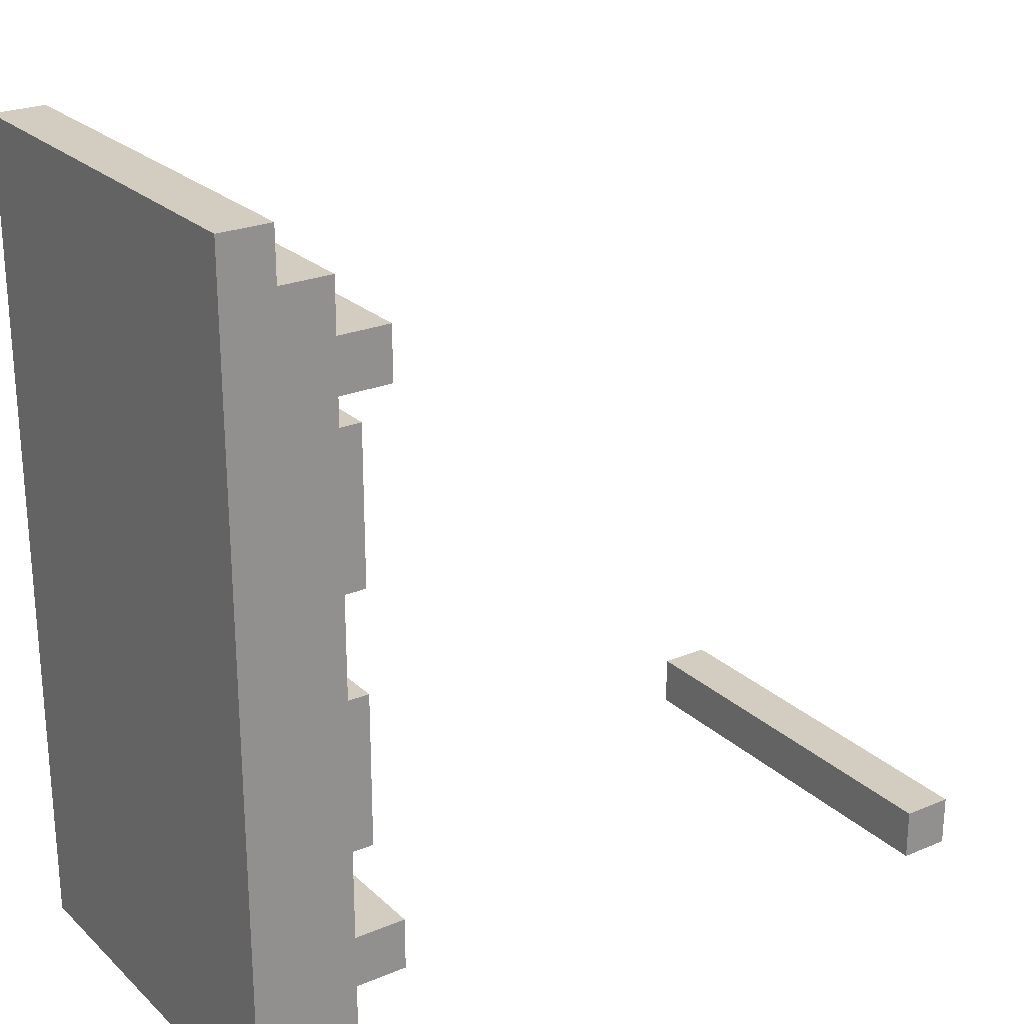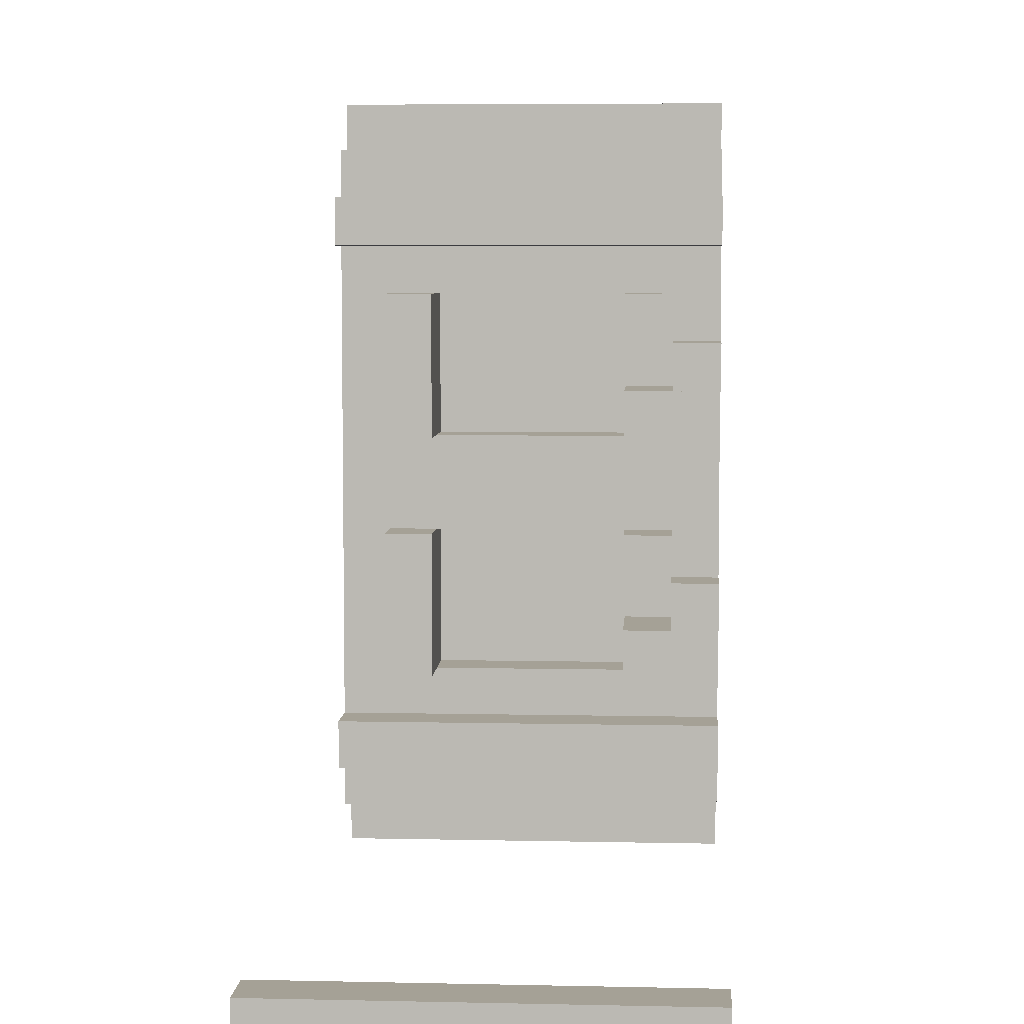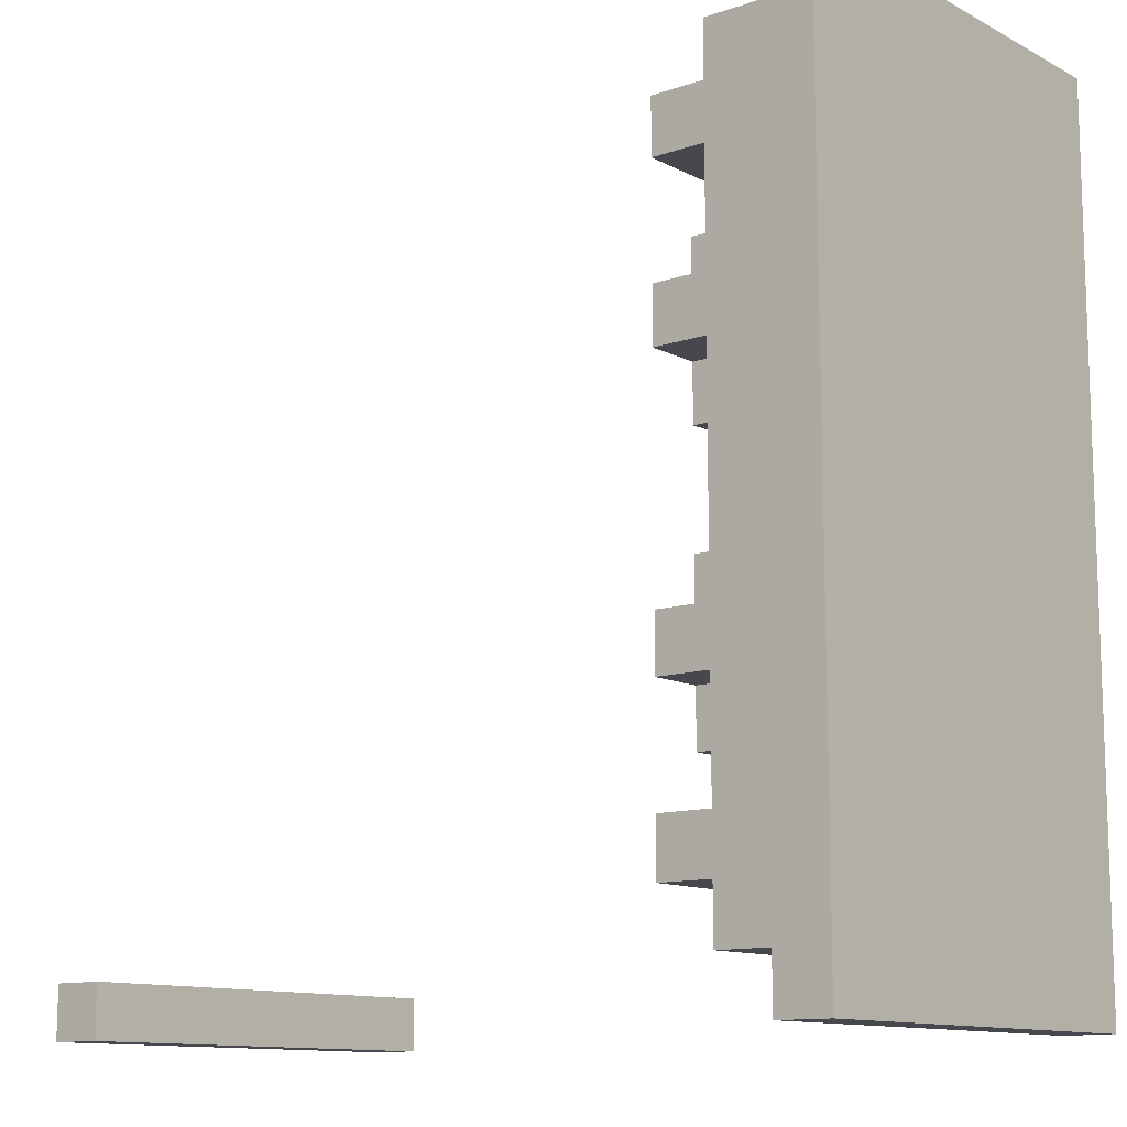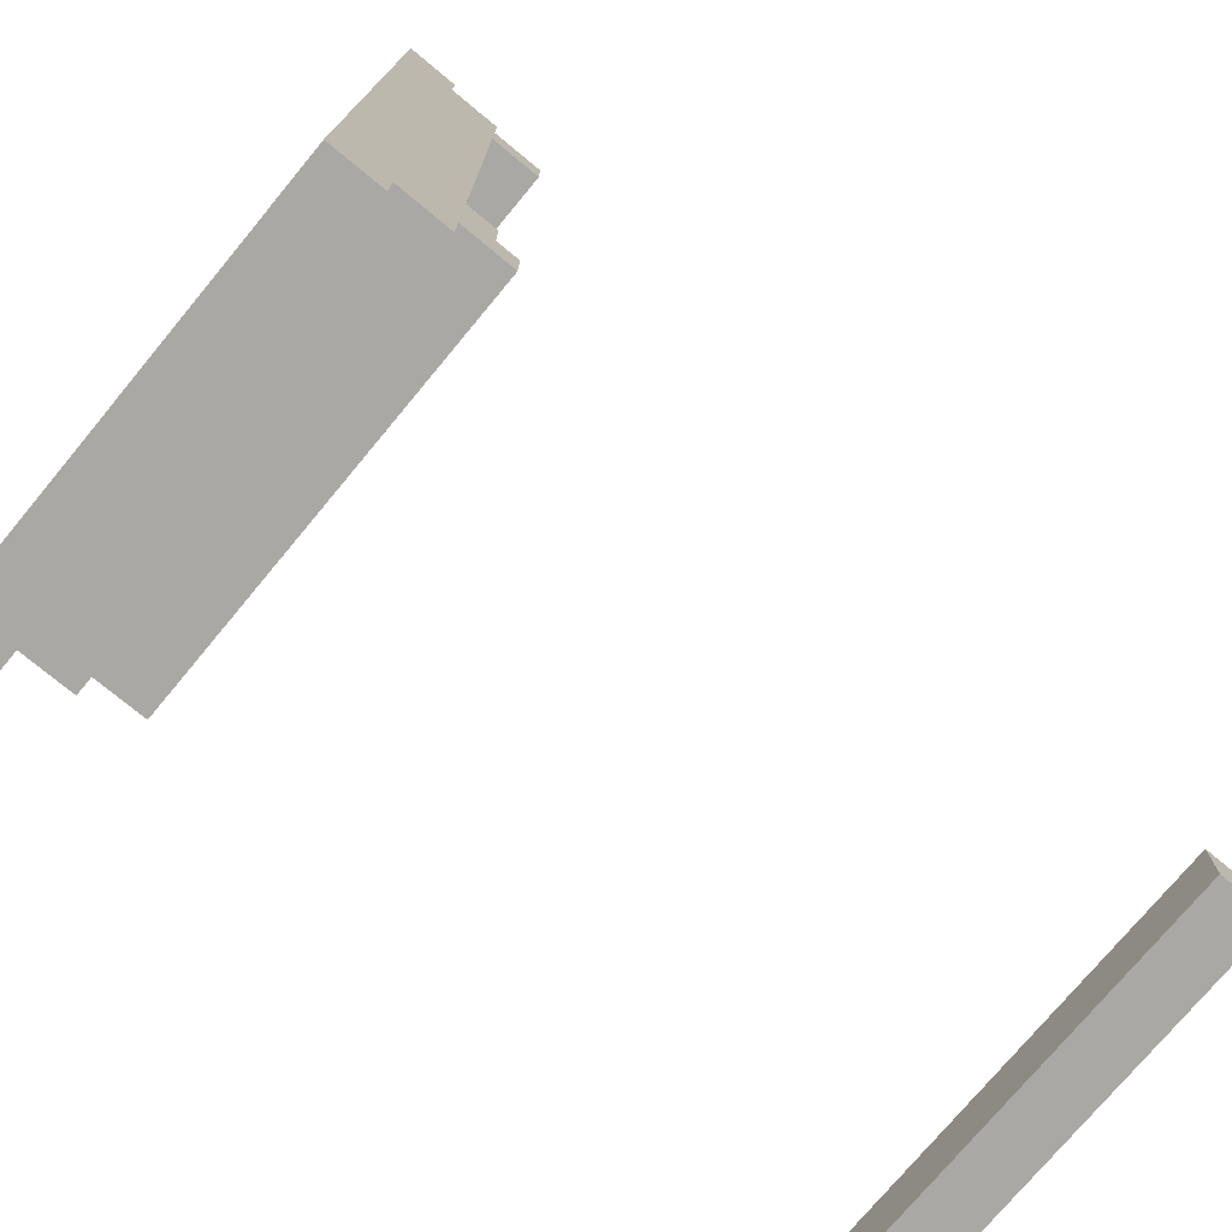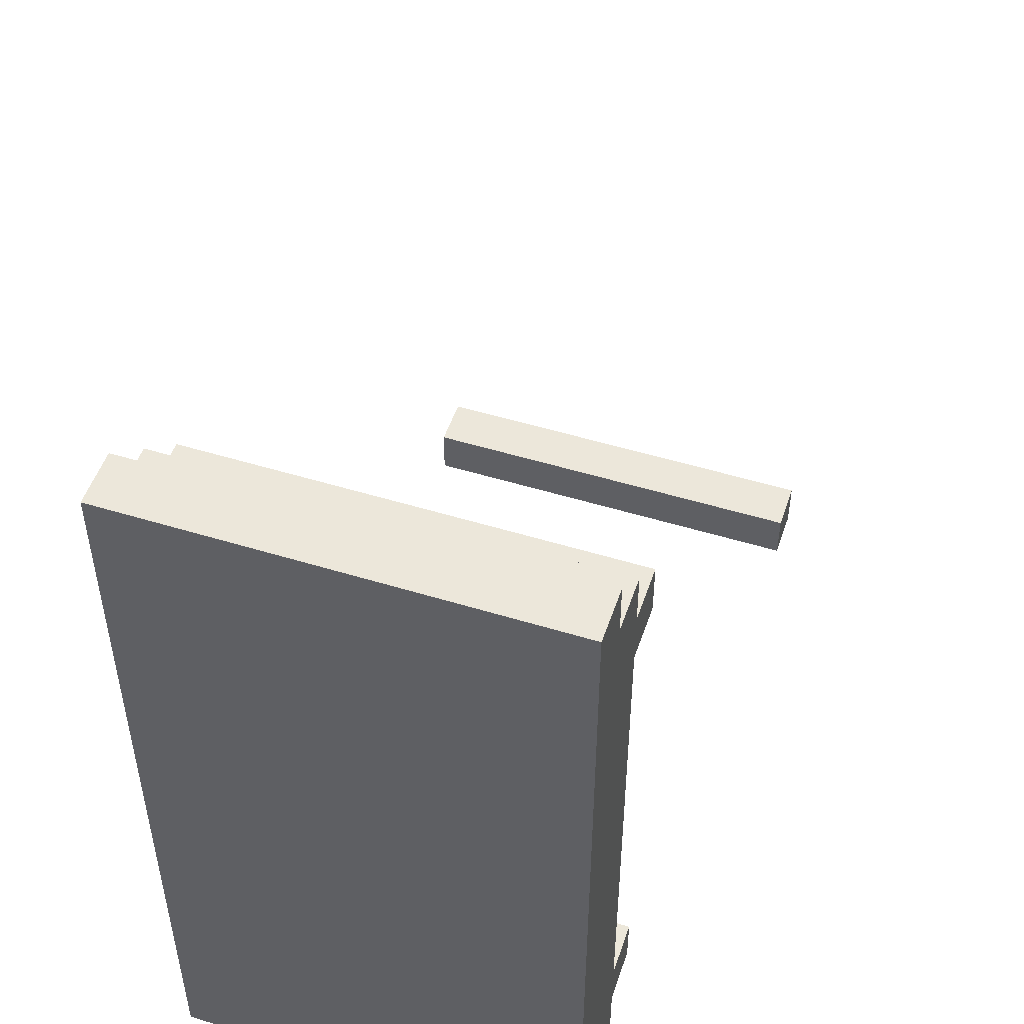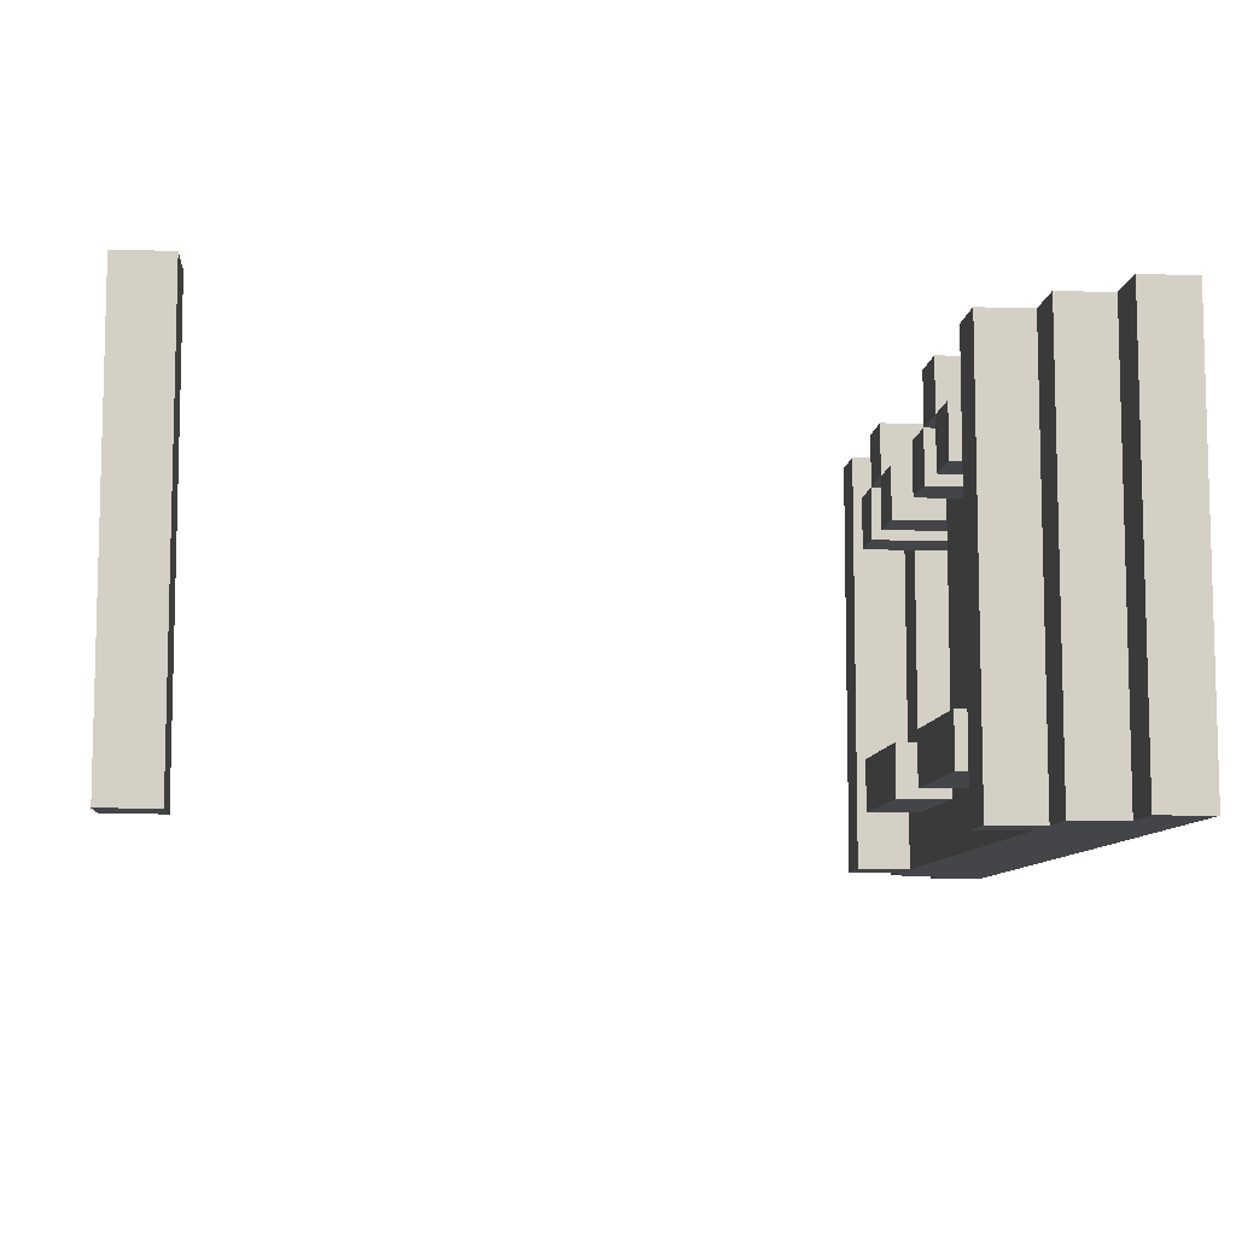
<metadata>
{"format":"obj","ext":"obj","renderer":"f3d","projection":"perspective","resolution":1024,"background":"white","views":[{"elev":24.4,"azim":-34.4,"up":"+Z"},{"elev":6.0,"azim":93.7,"up":"+Z"},{"elev":-11.8,"azim":-140.7,"up":"+Z"},{"elev":-75.2,"azim":-39.7,"up":"+Z"},{"elev":50.9,"azim":-71.5,"up":"+Z"},{"elev":-8.8,"azim":175.2,"up":"+Y"}]}
</metadata>
<code>
g towar-31
v -8 0 8
v -8 0 -8
v -8 2 4
v -8 2 1
v -8 2 -1
v -8 2 -4
v -8 6 4
v -8 6 3
v -8 6 2
v -8 6 1
v -8 6 -1
v -8 6 -2
v -8 6 -3
v -8 6 -4
v -8 7 3
v -8 7 2
v -8 7 -2
v -8 7 -3
v -8 8 8
v -8 8 -8
v 7 0 -7
v 7 0 -8
v 7 8 -7
v 7 8 -8
v -7 0 8
v -7 0 7
v -7 0 -7
v -7 0 -8
v -7 2 4
v -7 2 1
v -7 2 -1
v -7 2 -4
v -7 6 4
v -7 6 3
v -7 6 2
v -7 6 1
v -7 6 -1
v -7 6 -2
v -7 6 -3
v -7 6 -4
v -7 7 3
v -7 7 2
v -7 7 -2
v -7 7 -3
v -7 8 8
v -7 8 7
v -7 8 -7
v -7 8 -8
v -6 0 7
v -6 0 6
v -6 0 5
v -6 0 -5
v -6 0 -6
v -6 0 -7
v -6 1 4
v -6 1 1
v -6 1 -1
v -6 1 -4
v -6 2 4
v -6 2 1
v -6 2 -1
v -6 2 -4
v -6 6 4
v -6 6 1
v -6 6 -1
v -6 6 -4
v -6 7 4
v -6 7 3
v -6 7 2
v -6 7 1
v -6 7 -1
v -6 7 -2
v -6 7 -3
v -6 7 -4
v -6 8 7
v -6 8 6
v -6 8 5
v -6 8 3
v -6 8 2
v -6 8 -2
v -6 8 -3
v -6 8 -5
v -6 8 -6
v -6 8 -7
v -5 0 6
v -5 0 5
v -5 0 -5
v -5 0 -6
v -5 1 4
v -5 1 1
v -5 1 -1
v -5 1 -4
v -5 2 4
v -5 2 1
v -5 2 -1
v -5 2 -4
v -5 6 4
v -5 6 3
v -5 6 2
v -5 6 1
v -5 6 -1
v -5 6 -2
v -5 6 -3
v -5 6 -4
v -5 7 4
v -5 7 3
v -5 7 2
v -5 7 1
v -5 7 -1
v -5 7 -2
v -5 7 -3
v -5 7 -4
v -5 8 6
v -5 8 5
v -5 8 3
v -5 8 2
v -5 8 -2
v -5 8 -3
v -5 8 -5
v -5 8 -6
v 8 0 -7
v 8 0 -8
v 8 8 -7
v 8 8 -8
v -8 0 8
v -8 8 8
v -7 0 8
v -7 8 8
v -7 0 7
v -7 8 7
v -6 0 7
v -6 8 7
v -6 0 6
v -6 8 6
v -5 0 6
v -5 8 6
v -6 1 4
v -6 2 4
v -6 6 4
v -6 7 4
v -5 1 4
v -5 2 4
v -5 6 4
v -5 7 4
v -6 7 3
v -6 8 3
v -5 7 3
v -5 8 3
v -7 6 2
v -7 7 2
v -5 6 2
v -5 7 2
v -7 2 1
v -7 6 1
v -6 2 1
v -6 6 1
v -6 1 -1
v -6 2 -1
v -6 6 -1
v -6 7 -1
v -5 1 -1
v -5 2 -1
v -5 6 -1
v -5 7 -1
v -6 7 -2
v -6 8 -2
v -5 7 -2
v -5 8 -2
v -7 6 -3
v -7 7 -3
v -5 6 -3
v -5 7 -3
v -7 2 -4
v -7 6 -4
v -6 2 -4
v -6 6 -4
v -6 0 -5
v -6 8 -5
v -5 0 -5
v -5 8 -5
v 7 0 -7
v 7 8 -7
v 8 0 -7
v 8 8 -7
v -6 0 5
v -6 8 5
v -5 0 5
v -5 8 5
v -7 2 4
v -7 6 4
v -6 2 4
v -6 6 4
v -7 6 3
v -7 7 3
v -5 6 3
v -5 7 3
v -6 7 2
v -6 8 2
v -5 7 2
v -5 8 2
v -6 1 1
v -6 2 1
v -6 6 1
v -6 7 1
v -5 1 1
v -5 2 1
v -5 6 1
v -5 7 1
v -7 2 -1
v -7 6 -1
v -6 2 -1
v -6 6 -1
v -7 6 -2
v -7 7 -2
v -5 6 -2
v -5 7 -2
v -6 7 -3
v -6 8 -3
v -5 7 -3
v -5 8 -3
v -6 1 -4
v -6 2 -4
v -6 6 -4
v -6 7 -4
v -5 1 -4
v -5 2 -4
v -5 6 -4
v -5 7 -4
v -6 0 -6
v -6 8 -6
v -5 0 -6
v -5 8 -6
v -7 0 -7
v -7 8 -7
v -6 0 -7
v -6 8 -7
v -8 0 -8
v -8 8 -8
v -7 0 -8
v -7 8 -8
v 7 0 -8
v 7 8 -8
v 8 0 -8
v 8 8 -8
v -8 0 8
v -7 0 8
v -7 0 7
v -6 0 7
v -6 0 6
v -5 0 6
v -6 0 5
v -5 0 5
v -6 0 -5
v -5 0 -5
v -6 0 -6
v -5 0 -6
v -7 0 -7
v -6 0 -7
v 7 0 -7
v 8 0 -7
v -8 0 -8
v -7 0 -8
v 7 0 -8
v 8 0 -8
v -6 1 4
v -5 1 4
v -6 1 1
v -5 1 1
v -6 1 -1
v -5 1 -1
v -6 1 -4
v -5 1 -4
v -7 6 4
v -6 6 4
v -5 6 4
v -7 6 3
v -5 6 3
v -7 6 2
v -5 6 2
v -7 6 1
v -6 6 1
v -5 6 1
v -7 6 -1
v -6 6 -1
v -5 6 -1
v -7 6 -2
v -5 6 -2
v -7 6 -3
v -5 6 -3
v -7 6 -4
v -6 6 -4
v -5 6 -4
v -7 7 3
v -5 7 3
v -7 7 2
v -5 7 2
v -7 7 -2
v -5 7 -2
v -7 7 -3
v -5 7 -3
v -7 2 4
v -6 2 4
v -5 2 4
v -7 2 1
v -6 2 1
v -5 2 1
v -7 2 -1
v -6 2 -1
v -5 2 -1
v -7 2 -4
v -6 2 -4
v -5 2 -4
v -6 7 4
v -5 7 4
v -6 7 3
v -5 7 3
v -6 7 2
v -5 7 2
v -6 7 1
v -5 7 1
v -6 7 -1
v -5 7 -1
v -6 7 -2
v -5 7 -2
v -6 7 -3
v -5 7 -3
v -6 7 -4
v -5 7 -4
v -8 8 8
v -7 8 8
v -7 8 7
v -6 8 7
v -6 8 6
v -5 8 6
v -6 8 5
v -5 8 5
v -6 8 3
v -5 8 3
v -6 8 2
v -5 8 2
v -6 8 -2
v -5 8 -2
v -6 8 -3
v -5 8 -3
v -6 8 -5
v -5 8 -5
v -6 8 -6
v -5 8 -6
v -7 8 -7
v -6 8 -7
v 7 8 -7
v 8 8 -7
v -8 8 -8
v -7 8 -8
v 7 8 -8
v 8 8 -8
f 3 2 1
f 4 2 3
f 5 2 4
f 6 2 5
f 7 3 1
f 7 4 3
f 8 4 7
f 9 4 8
f 10 5 4
f 10 4 9
f 11 6 5
f 11 5 10
f 12 6 11
f 13 6 12
f 14 2 6
f 14 6 13
f 15 9 8
f 15 8 7
f 16 10 9
f 16 9 15
f 16 11 10
f 16 12 11
f 17 13 12
f 17 12 16
f 18 14 13
f 18 13 17
f 19 16 15
f 19 15 7
f 19 18 17
f 19 17 16
f 19 7 1
f 20 14 18
f 20 18 19
f 20 2 14
f 23 22 21
f 24 22 23
f 29 30 33
f 33 30 34
f 34 30 35
f 35 30 36
f 31 32 37
f 37 32 38
f 38 32 39
f 39 32 40
f 34 35 41
f 41 35 42
f 38 39 43
f 43 39 44
f 25 26 45
f 45 26 46
f 27 28 47
f 47 28 48
f 51 52 55
f 55 52 56
f 56 52 57
f 57 52 58
f 51 55 59
f 56 57 60
f 60 57 61
f 58 52 62
f 51 59 63
f 60 61 64
f 64 61 65
f 62 52 66
f 51 63 67
f 64 65 70
f 70 65 71
f 66 52 74
f 49 50 75
f 75 50 76
f 67 68 77
f 51 67 77
f 77 68 78
f 71 72 79
f 69 70 79
f 70 71 79
f 79 72 80
f 73 74 81
f 74 52 82
f 81 74 82
f 53 54 83
f 83 54 84
f 89 90 93
f 93 90 94
f 91 92 95
f 95 92 96
f 97 98 105
f 105 98 106
f 99 100 107
f 107 100 108
f 101 102 109
f 109 102 110
f 103 104 111
f 111 104 112
f 85 86 113
f 113 86 114
f 106 107 115
f 115 107 116
f 110 111 117
f 117 111 118
f 87 88 119
f 119 88 120
f 121 122 123
f 123 122 124
f 127 126 125
f 128 126 127
f 131 130 129
f 132 130 131
f 135 134 133
f 136 134 135
f 141 138 137
f 142 138 141
f 143 140 139
f 144 140 143
f 147 146 145
f 148 146 147
f 151 150 149
f 152 150 151
f 155 154 153
f 156 154 155
f 161 158 157
f 162 158 161
f 163 160 159
f 164 160 163
f 167 166 165
f 168 166 167
f 171 170 169
f 172 170 171
f 175 174 173
f 176 174 175
f 179 178 177
f 180 178 179
f 183 182 181
f 184 182 183
f 185 186 187
f 187 186 188
f 189 190 191
f 191 190 192
f 193 194 195
f 195 194 196
f 197 198 199
f 199 198 200
f 201 202 205
f 205 202 206
f 203 204 207
f 207 204 208
f 209 210 211
f 211 210 212
f 213 214 215
f 215 214 216
f 217 218 219
f 219 218 220
f 221 222 225
f 225 222 226
f 223 224 227
f 227 224 228
f 229 230 231
f 231 230 232
f 233 234 235
f 235 234 236
f 237 238 239
f 239 238 240
f 241 242 243
f 243 242 244
f 247 246 245
f 249 248 247
f 251 249 247
f 251 250 249
f 252 250 251
f 253 251 247
f 255 253 247
f 255 254 253
f 256 254 255
f 257 247 245
f 257 255 247
f 258 255 257
f 261 257 245
f 262 257 261
f 263 260 259
f 264 260 263
f 267 266 265
f 268 266 267
f 271 270 269
f 272 270 271
f 276 274 273
f 276 275 274
f 277 275 276
f 280 279 278
f 281 279 280
f 282 279 281
f 286 284 283
f 286 285 284
f 287 285 286
f 290 289 288
f 291 289 290
f 292 289 291
f 295 294 293
f 296 294 295
f 299 298 297
f 300 298 299
f 301 302 304
f 302 303 304
f 304 303 305
f 305 303 306
f 307 308 310
f 308 309 310
f 310 309 311
f 311 309 312
f 313 314 315
f 315 314 316
f 317 318 319
f 319 318 320
f 321 322 323
f 323 322 324
f 325 326 327
f 327 326 328
f 329 330 331
f 331 332 333
f 331 333 335
f 333 334 335
f 335 334 336
f 331 335 337
f 331 337 339
f 337 338 339
f 339 338 340
f 331 339 341
f 331 341 343
f 341 342 343
f 343 342 344
f 331 343 345
f 331 345 347
f 345 346 347
f 347 346 348
f 329 331 349
f 331 347 349
f 349 347 350
f 329 349 353
f 353 349 354
f 351 352 355
f 355 352 356

</code>
